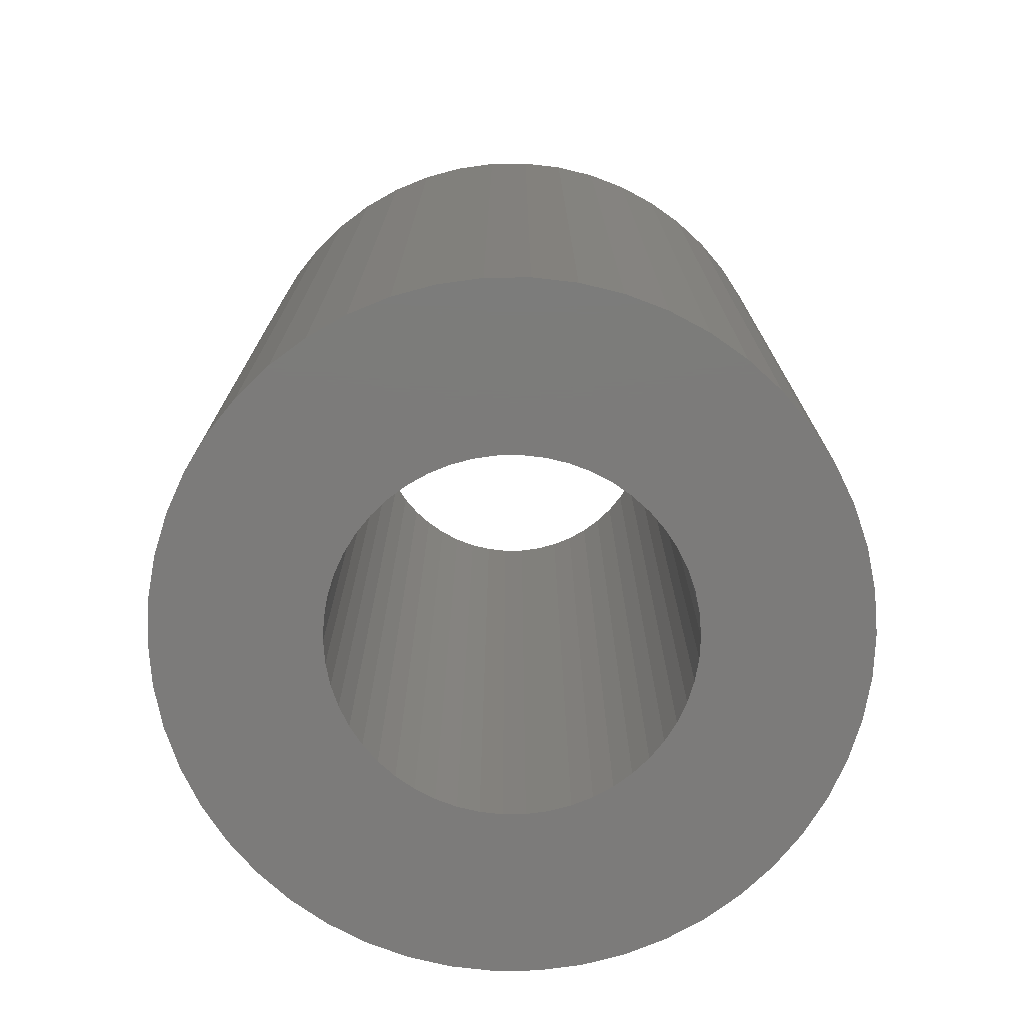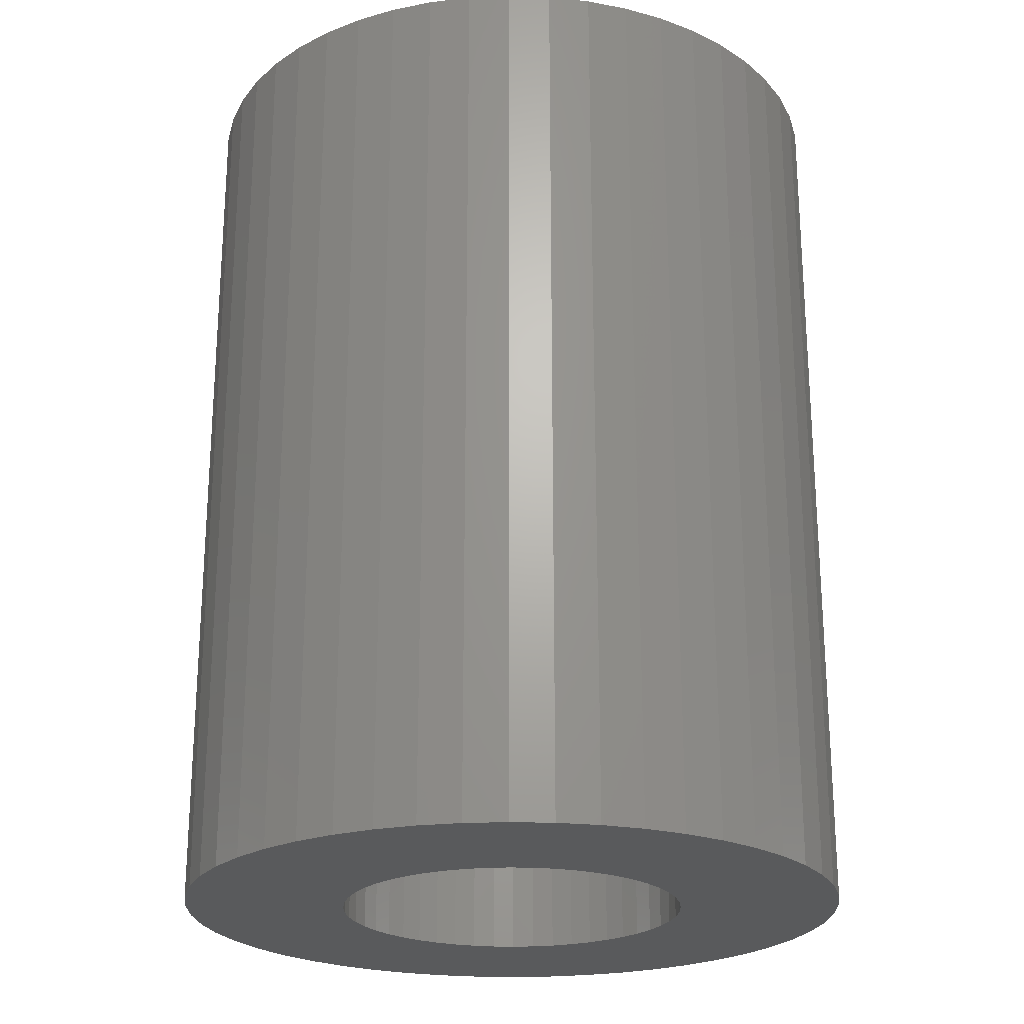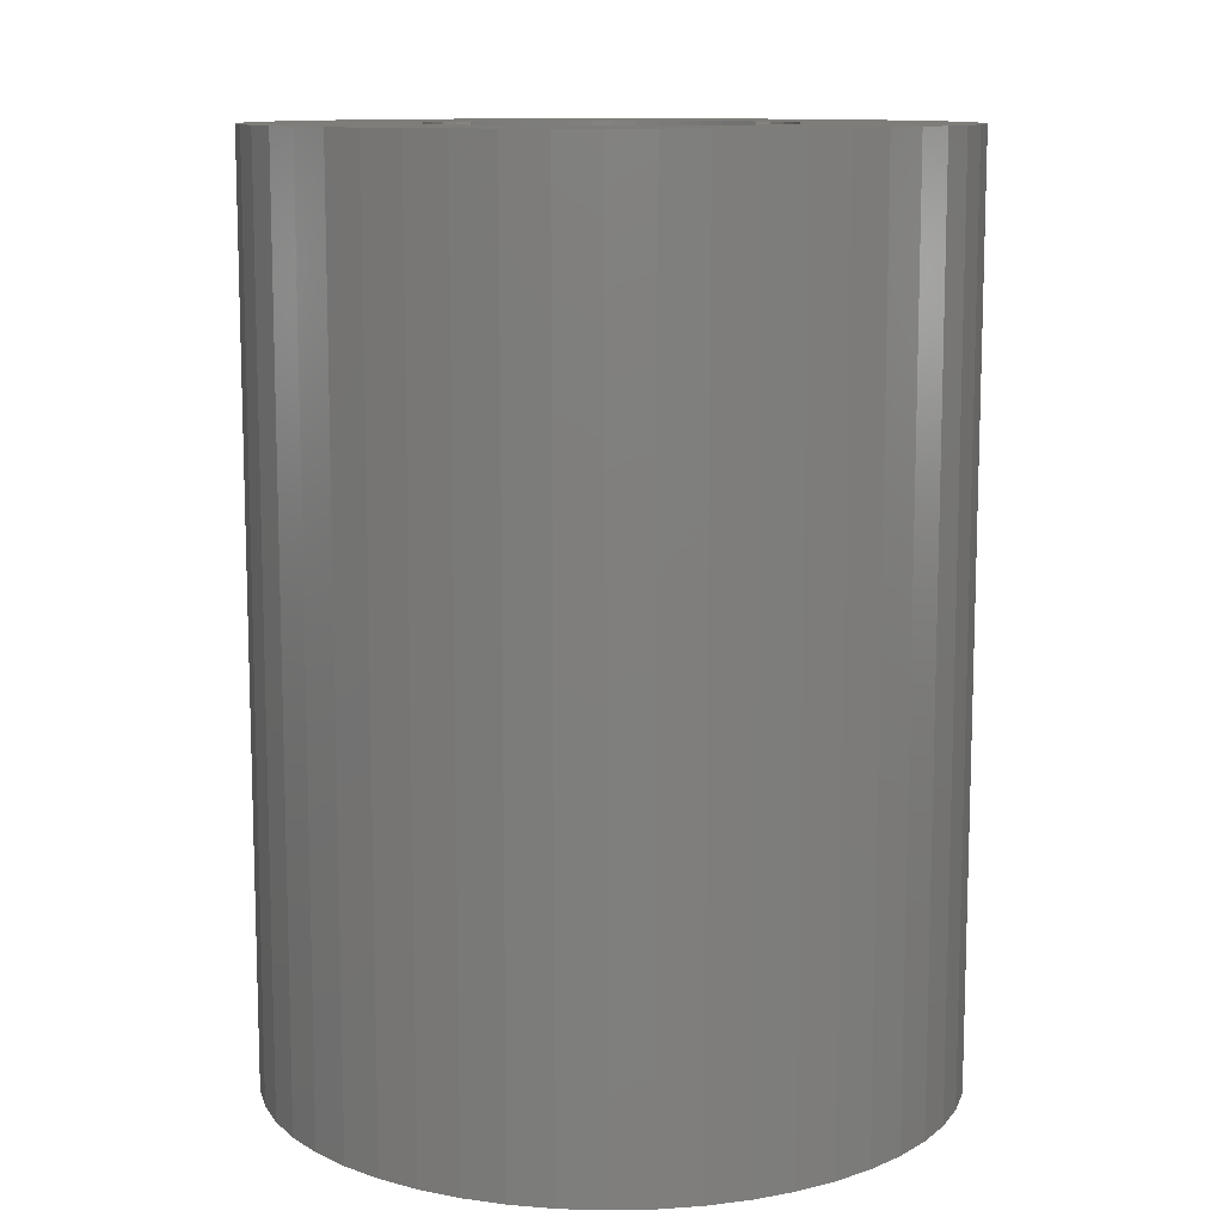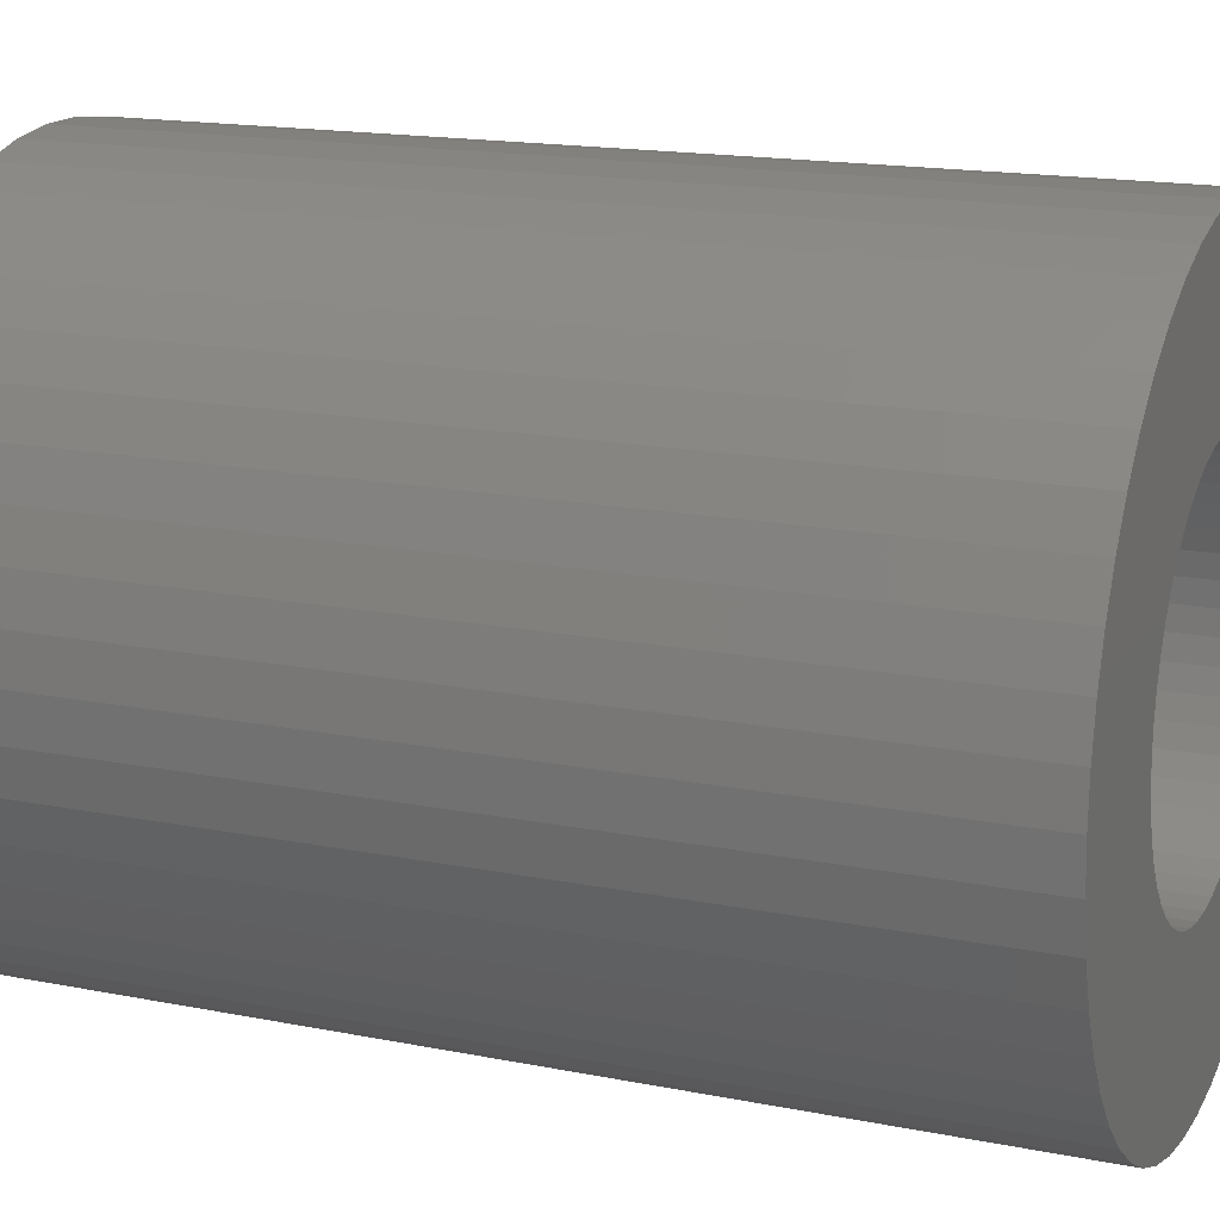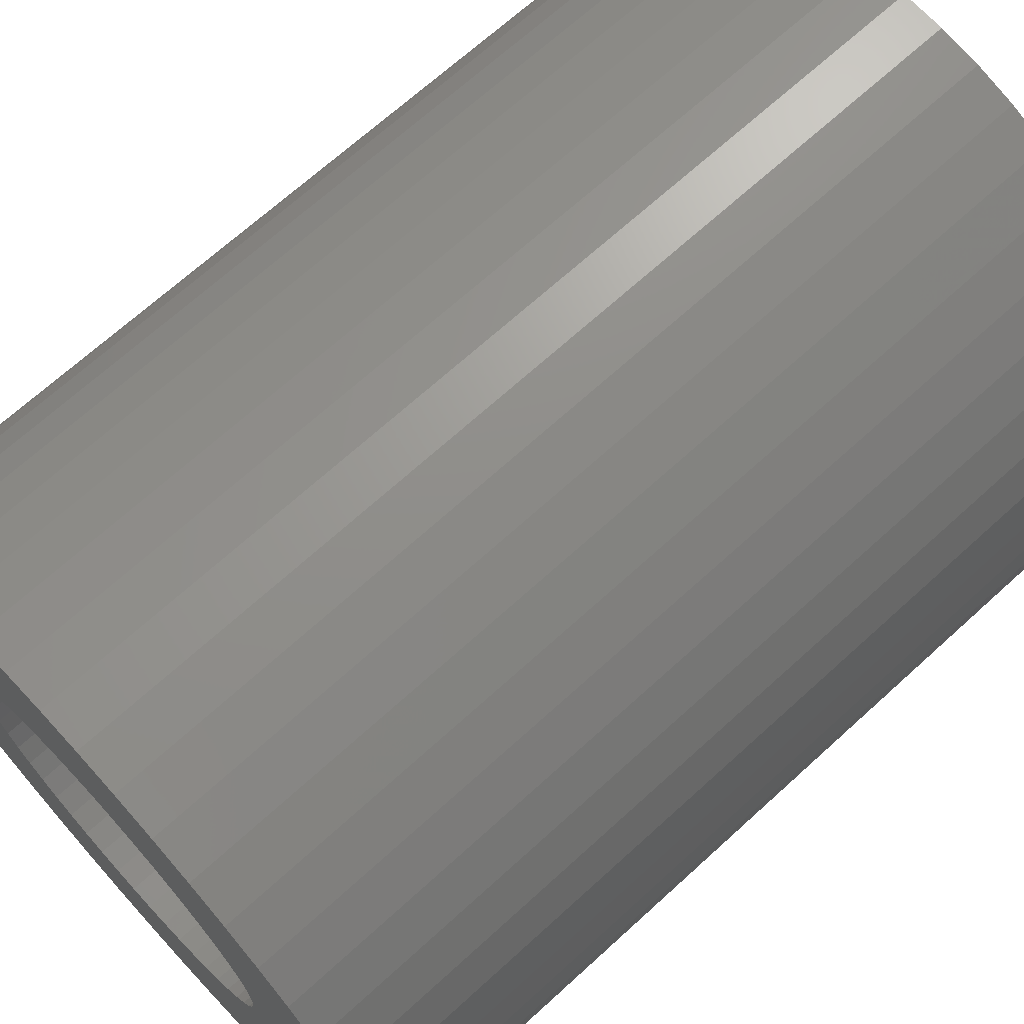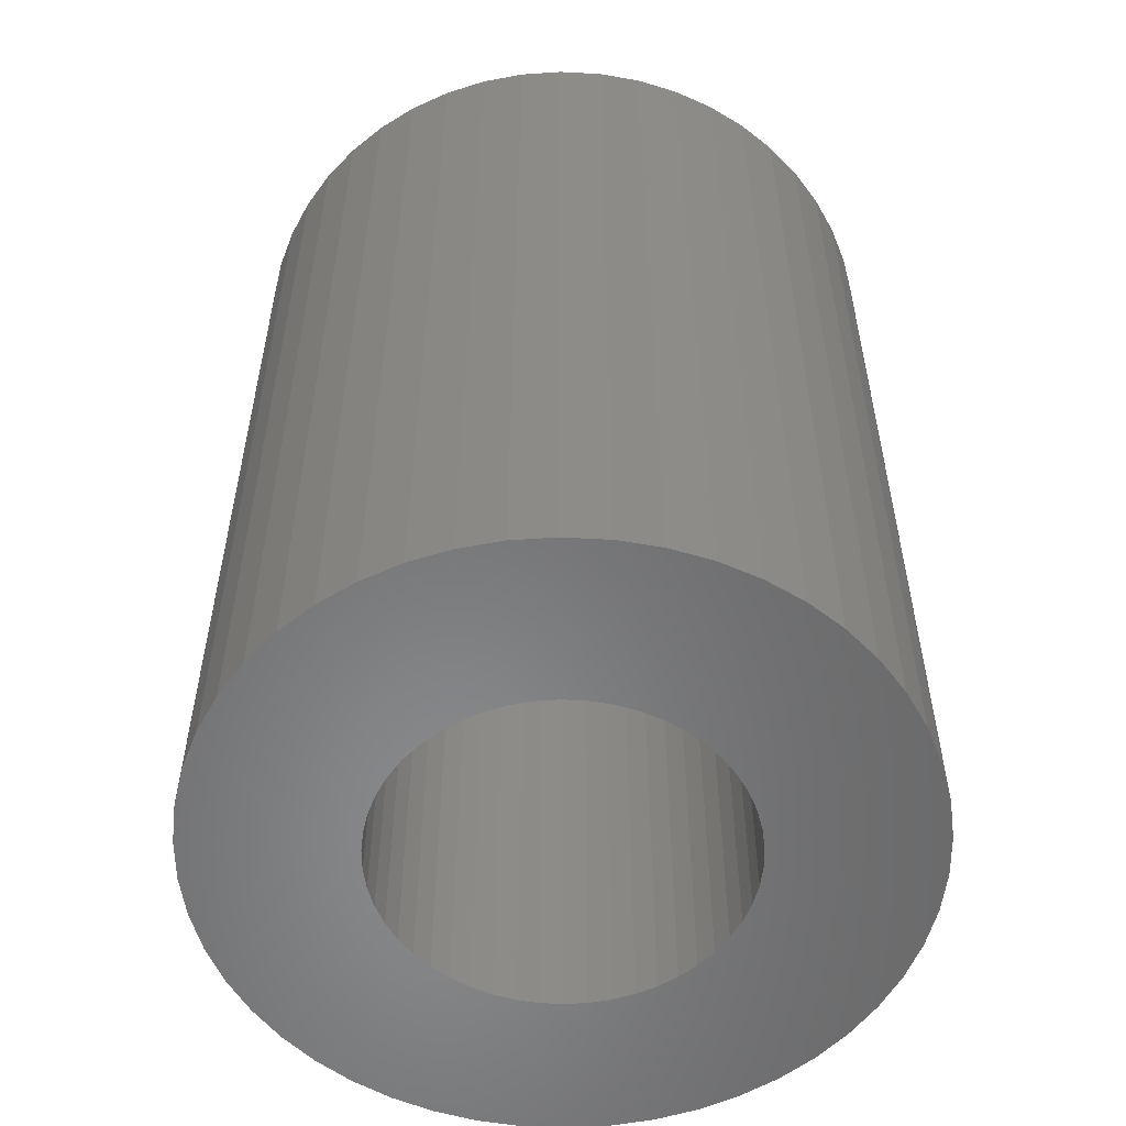
<metadata>
{"format":"stl","ext":"stl","renderer":"f3d","projection":"perspective","resolution":1024,"background":"white","views":[{"elev":-74.9,"azim":7.9,"up":"+Z"},{"elev":-23.3,"azim":-17.5,"up":"+Z"},{"elev":11.0,"azim":105.3,"up":"+Z"},{"elev":16.3,"azim":112.4,"up":"+Y"},{"elev":68.7,"azim":-132.4,"up":"+Y"},{"elev":-55.2,"azim":126.4,"up":"+Z"}]}
</metadata>
<code>
# stl→obj: 200 verts, 400 faces
v 13.5 0 18
v 13.39 1.692 -18
v 13.39 1.692 18
v 13.5 0 -18
v -13.5 0 -18
v -13.39 1.692 18
v -13.39 1.692 -18
v -13.5 0 18
v 0.8477 13.47 -18
v -0.8477 13.47 18
v 0.8477 13.47 18
v -0.8477 13.47 -18
v -0.8477 -13.47 -18
v 0.8477 -13.47 18
v -0.8477 -13.47 18
v 0.8477 -13.47 -18
v 9.841 9.241 -18
v 8.605 10.4 18
v 9.841 9.241 18
v 8.605 10.4 -18
v -8.605 10.4 -18
v -9.841 9.241 18
v -8.605 10.4 18
v -9.841 9.241 -18
v -4.172 12.84 -18
v -5.748 12.22 18
v -4.172 12.84 18
v -5.748 12.22 -18
v 12.55 -4.97 18
v 13.08 -3.357 -18
v 13.08 -3.357 18
v 12.55 -4.97 -18
v 12.55 4.97 18
v 11.83 6.504 -18
v 11.83 6.504 18
v 12.55 4.97 -18
v 13.08 3.357 -18
v 13.08 3.357 18
v 10.92 7.935 -18
v 10.92 7.935 18
v 5.748 12.22 -18
v 4.172 12.84 18
v 5.748 12.22 18
v 4.172 12.84 -18
v 2.53 13.26 18
v 2.53 13.26 -18
v 7.234 11.4 -18
v 7.234 11.4 18
v -12.55 4.97 -18
v -11.83 6.504 18
v -11.83 6.504 -18
v -12.55 4.97 18
v -13.08 3.357 -18
v -13.08 3.357 18
v -2.53 13.26 -18
v -2.53 13.26 18
v 2.53 -13.26 18
v 2.53 -13.26 -18
v -10.92 7.935 18
v -10.92 7.935 -18
v 7 0 18
v 6.945 0.8773 18
v 13.39 -1.692 18
v 6.78 1.741 18
v 6.945 -0.8773 18
v 6.508 2.577 18
v 6.134 3.372 18
v 6.78 -1.741 18
v 5.663 4.114 18
v 5.103 4.792 18
v 6.508 -2.577 18
v 4.462 5.394 18
v 11.83 -6.504 18
v 6.134 -3.372 18
v 3.751 5.91 18
v 2.98 6.334 18
v 2.163 6.657 18
v 1.312 6.876 18
v 0.4395 6.986 18
v -0.4395 6.986 18
v -1.312 6.876 18
v -2.163 6.657 18
v -2.98 6.334 18
v -3.751 5.91 18
v -7.234 11.4 18
v -4.462 5.394 18
v -5.103 4.792 18
v -5.663 4.114 18
v -6.134 3.372 18
v 10.92 -7.935 18
v 5.663 -4.114 18
v 9.841 -9.241 18
v 5.103 -4.792 18
v 8.605 -10.4 18
v 4.462 -5.394 18
v 7.234 -11.4 18
v 3.751 -5.91 18
v 5.748 -12.22 18
v 2.98 -6.334 18
v 4.172 -12.84 18
v 2.163 -6.657 18
v 1.312 -6.876 18
v 0.4395 -6.986 18
v -0.4395 -6.986 18
v -1.312 -6.876 18
v -2.53 -13.26 18
v -2.163 -6.657 18
v -4.172 -12.84 18
v -2.98 -6.334 18
v -5.748 -12.22 18
v -3.751 -5.91 18
v -7.234 -11.4 18
v -4.462 -5.394 18
v -8.605 -10.4 18
v -5.103 -4.792 18
v -9.841 -9.241 18
v -5.663 -4.114 18
v -10.92 -7.935 18
v -6.134 -3.372 18
v -11.83 -6.504 18
v -6.508 -2.577 18
v -12.55 -4.97 18
v -6.78 -1.741 18
v -13.08 -3.357 18
v -6.945 -0.8773 18
v -13.39 -1.692 18
v -7 0 18
v -6.508 2.577 18
v -6.78 1.741 18
v -6.945 0.8773 18
v -7.234 11.4 -18
v 13.39 -1.692 -18
v 10.92 -7.935 -18
v 9.841 -9.241 -18
v 11.83 -6.504 -18
v 7 0 -18
v 6.945 -0.8773 -18
v 6.78 -1.741 -18
v 6.945 0.8773 -18
v 6.508 -2.577 -18
v 6.134 -3.372 -18
v 6.78 1.741 -18
v 5.663 -4.114 -18
v 5.103 -4.792 -18
v 8.605 -10.4 -18
v 6.508 2.577 -18
v 4.462 -5.394 -18
v 7.234 -11.4 -18
v 6.134 3.372 -18
v 3.751 -5.91 -18
v 5.748 -12.22 -18
v 2.98 -6.334 -18
v 4.172 -12.84 -18
v 2.163 -6.657 -18
v 1.312 -6.876 -18
v 0.4395 -6.986 -18
v -0.4395 -6.986 -18
v -1.312 -6.876 -18
v -2.53 -13.26 -18
v -2.163 -6.657 -18
v -4.172 -12.84 -18
v -2.98 -6.334 -18
v -5.748 -12.22 -18
v -3.751 -5.91 -18
v -7.234 -11.4 -18
v -4.462 -5.394 -18
v -8.605 -10.4 -18
v -5.103 -4.792 -18
v -9.841 -9.241 -18
v -5.663 -4.114 -18
v -10.92 -7.935 -18
v -11.83 -6.504 -18
v -6.134 -3.372 -18
v 5.663 4.114 -18
v 5.103 4.792 -18
v 4.462 5.394 -18
v 3.751 5.91 -18
v 2.98 6.334 -18
v 2.163 6.657 -18
v 1.312 6.876 -18
v 0.4395 6.986 -18
v -0.4395 6.986 -18
v -1.312 6.876 -18
v -2.163 6.657 -18
v -2.98 6.334 -18
v -3.751 5.91 -18
v -4.462 5.394 -18
v -5.103 4.792 -18
v -5.663 4.114 -18
v -6.134 3.372 -18
v -6.508 2.577 -18
v -6.78 1.741 -18
v -6.945 0.8773 -18
v -7 0 -18
v -6.508 -2.577 -18
v -12.55 -4.97 -18
v -6.78 -1.741 -18
v -13.08 -3.357 -18
v -6.945 -0.8773 -18
v -13.39 -1.692 -18
f 1 2 3
f 2 1 4
f 5 6 7
f 6 5 8
f 9 10 11
f 10 9 12
f 13 14 15
f 14 13 16
f 17 18 19
f 18 17 20
f 21 22 23
f 22 21 24
f 25 26 27
f 26 25 28
f 29 30 31
f 30 29 32
f 33 34 35
f 34 33 36
f 3 37 38
f 37 3 2
f 35 39 40
f 39 35 34
f 41 42 43
f 42 41 44
f 44 45 42
f 45 44 46
f 47 43 48
f 43 47 41
f 49 50 51
f 50 49 52
f 53 52 49
f 52 53 54
f 55 27 56
f 27 55 25
f 16 57 14
f 57 16 58
f 38 36 33
f 36 38 37
f 40 17 19
f 17 40 39
f 46 11 45
f 11 46 9
f 20 48 18
f 48 20 47
f 51 59 60
f 59 51 50
f 60 22 24
f 22 60 59
f 7 54 53
f 54 7 6
f 61 1 3
f 62 3 38
f 1 61 63
f 64 38 33
f 65 63 61
f 66 33 35
f 63 65 31
f 67 35 40
f 68 31 65
f 69 40 19
f 31 68 29
f 70 19 18
f 71 29 68
f 72 18 48
f 29 71 73
f 74 73 71
f 3 62 61
f 38 64 62
f 33 66 64
f 35 67 66
f 75 48 43
f 40 69 67
f 19 70 69
f 18 72 70
f 76 43 42
f 48 75 72
f 43 76 75
f 77 42 45
f 42 77 76
f 45 78 77
f 11 78 45
f 11 79 78
f 11 80 79
f 10 80 11
f 10 81 80
f 56 81 10
f 81 56 82
f 27 82 56
f 82 27 83
f 26 83 27
f 83 26 84
f 85 84 26
f 84 85 86
f 23 86 85
f 86 23 87
f 22 87 23
f 87 22 88
f 59 88 22
f 50 89 59
f 88 59 89
f 73 74 90
f 91 90 74
f 90 91 92
f 93 92 91
f 92 93 94
f 95 94 93
f 94 95 96
f 97 96 95
f 96 97 98
f 99 98 97
f 98 99 100
f 101 100 99
f 100 101 57
f 102 57 101
f 102 14 57
f 103 14 102
f 104 14 103
f 104 15 14
f 105 15 104
f 106 105 107
f 105 106 15
f 108 107 109
f 110 109 111
f 107 108 106
f 112 111 113
f 114 113 115
f 116 115 117
f 109 110 108
f 118 117 119
f 120 119 121
f 122 121 123
f 124 123 125
f 111 112 110
f 126 125 127
f 89 50 128
f 52 128 50
f 113 114 112
f 128 52 129
f 115 116 114
f 54 129 52
f 117 118 116
f 129 54 130
f 119 120 118
f 6 130 54
f 121 122 120
f 130 6 127
f 123 124 122
f 8 127 6
f 125 126 124
f 127 8 126
f 28 85 26
f 85 28 131
f 131 23 85
f 23 131 21
f 12 56 10
f 56 12 55
f 63 4 1
f 4 63 132
f 92 133 90
f 133 92 134
f 73 32 29
f 32 73 135
f 31 132 63
f 132 31 30
f 136 4 132
f 137 132 30
f 4 136 2
f 138 30 32
f 139 2 136
f 140 32 135
f 2 139 37
f 141 135 133
f 142 37 139
f 143 133 134
f 37 142 36
f 144 134 145
f 146 36 142
f 147 145 148
f 36 146 34
f 149 34 146
f 132 137 136
f 30 138 137
f 32 140 138
f 135 141 140
f 150 148 151
f 133 143 141
f 134 144 143
f 145 147 144
f 152 151 153
f 148 150 147
f 151 152 150
f 154 153 58
f 153 154 152
f 58 155 154
f 16 155 58
f 16 156 155
f 16 157 156
f 13 157 16
f 13 158 157
f 159 158 13
f 158 159 160
f 161 160 159
f 160 161 162
f 163 162 161
f 162 163 164
f 165 164 163
f 164 165 166
f 167 166 165
f 166 167 168
f 169 168 167
f 168 169 170
f 171 170 169
f 172 173 171
f 170 171 173
f 34 149 39
f 174 39 149
f 39 174 17
f 175 17 174
f 17 175 20
f 176 20 175
f 20 176 47
f 177 47 176
f 47 177 41
f 178 41 177
f 41 178 44
f 179 44 178
f 44 179 46
f 180 46 179
f 180 9 46
f 181 9 180
f 182 9 181
f 182 12 9
f 183 12 182
f 55 183 184
f 183 55 12
f 25 184 185
f 28 185 186
f 184 25 55
f 131 186 187
f 21 187 188
f 24 188 189
f 185 28 25
f 60 189 190
f 51 190 191
f 49 191 192
f 53 192 193
f 186 131 28
f 7 193 194
f 173 172 195
f 196 195 172
f 187 21 131
f 195 196 197
f 188 24 21
f 198 197 196
f 189 60 24
f 197 198 199
f 190 51 60
f 200 199 198
f 191 49 51
f 199 200 194
f 192 53 49
f 5 194 200
f 193 7 53
f 194 5 7
f 151 96 98
f 96 151 148
f 145 92 94
f 92 145 134
f 90 135 73
f 135 90 133
f 161 106 108
f 106 161 159
f 169 118 171
f 118 169 116
f 171 120 172
f 120 171 118
f 196 124 198
f 124 196 122
f 153 98 100
f 98 153 151
f 58 100 57
f 100 58 153
f 159 15 106
f 15 159 13
f 163 108 110
f 108 163 161
f 169 114 116
f 114 169 167
f 172 122 196
f 122 172 120
f 198 126 200
f 126 198 124
f 200 8 5
f 8 200 126
f 148 94 96
f 94 148 145
f 165 110 112
f 110 165 163
f 167 112 114
f 112 167 165
f 136 62 139
f 62 136 61
f 127 193 130
f 193 127 194
f 182 79 80
f 79 182 181
f 156 104 103
f 104 156 157
f 144 95 93
f 95 144 147
f 176 70 72
f 70 176 175
f 188 86 87
f 86 188 187
f 185 82 83
f 82 185 184
f 146 67 149
f 67 146 66
f 139 64 142
f 64 139 62
f 179 76 77
f 76 179 178
f 178 75 76
f 75 178 177
f 128 190 89
f 190 128 191
f 89 189 88
f 189 89 190
f 129 191 128
f 191 129 192
f 187 84 86
f 84 187 186
f 184 81 82
f 81 184 183
f 155 103 102
f 103 155 156
f 142 66 146
f 66 142 64
f 174 70 175
f 70 174 69
f 149 69 174
f 69 149 67
f 180 77 78
f 77 180 179
f 181 78 79
f 78 181 180
f 177 72 75
f 72 177 176
f 88 188 87
f 188 88 189
f 130 192 129
f 192 130 193
f 186 83 84
f 83 186 185
f 183 80 81
f 80 183 182
f 137 61 136
f 61 137 65
f 141 71 140
f 71 141 74
f 117 173 119
f 173 117 170
f 119 195 121
f 195 119 173
f 152 101 99
f 101 152 154
f 160 109 107
f 109 160 162
f 121 197 123
f 197 121 195
f 150 99 97
f 99 150 152
f 154 102 101
f 102 154 155
f 140 68 138
f 68 140 71
f 138 65 137
f 65 138 68
f 143 74 141
f 74 143 91
f 144 91 143
f 91 144 93
f 157 105 104
f 105 157 158
f 166 115 113
f 115 166 168
f 158 107 105
f 107 158 160
f 115 170 117
f 170 115 168
f 123 199 125
f 199 123 197
f 125 194 127
f 194 125 199
f 147 97 95
f 97 147 150
f 162 111 109
f 111 162 164
f 164 113 111
f 113 164 166

</code>
